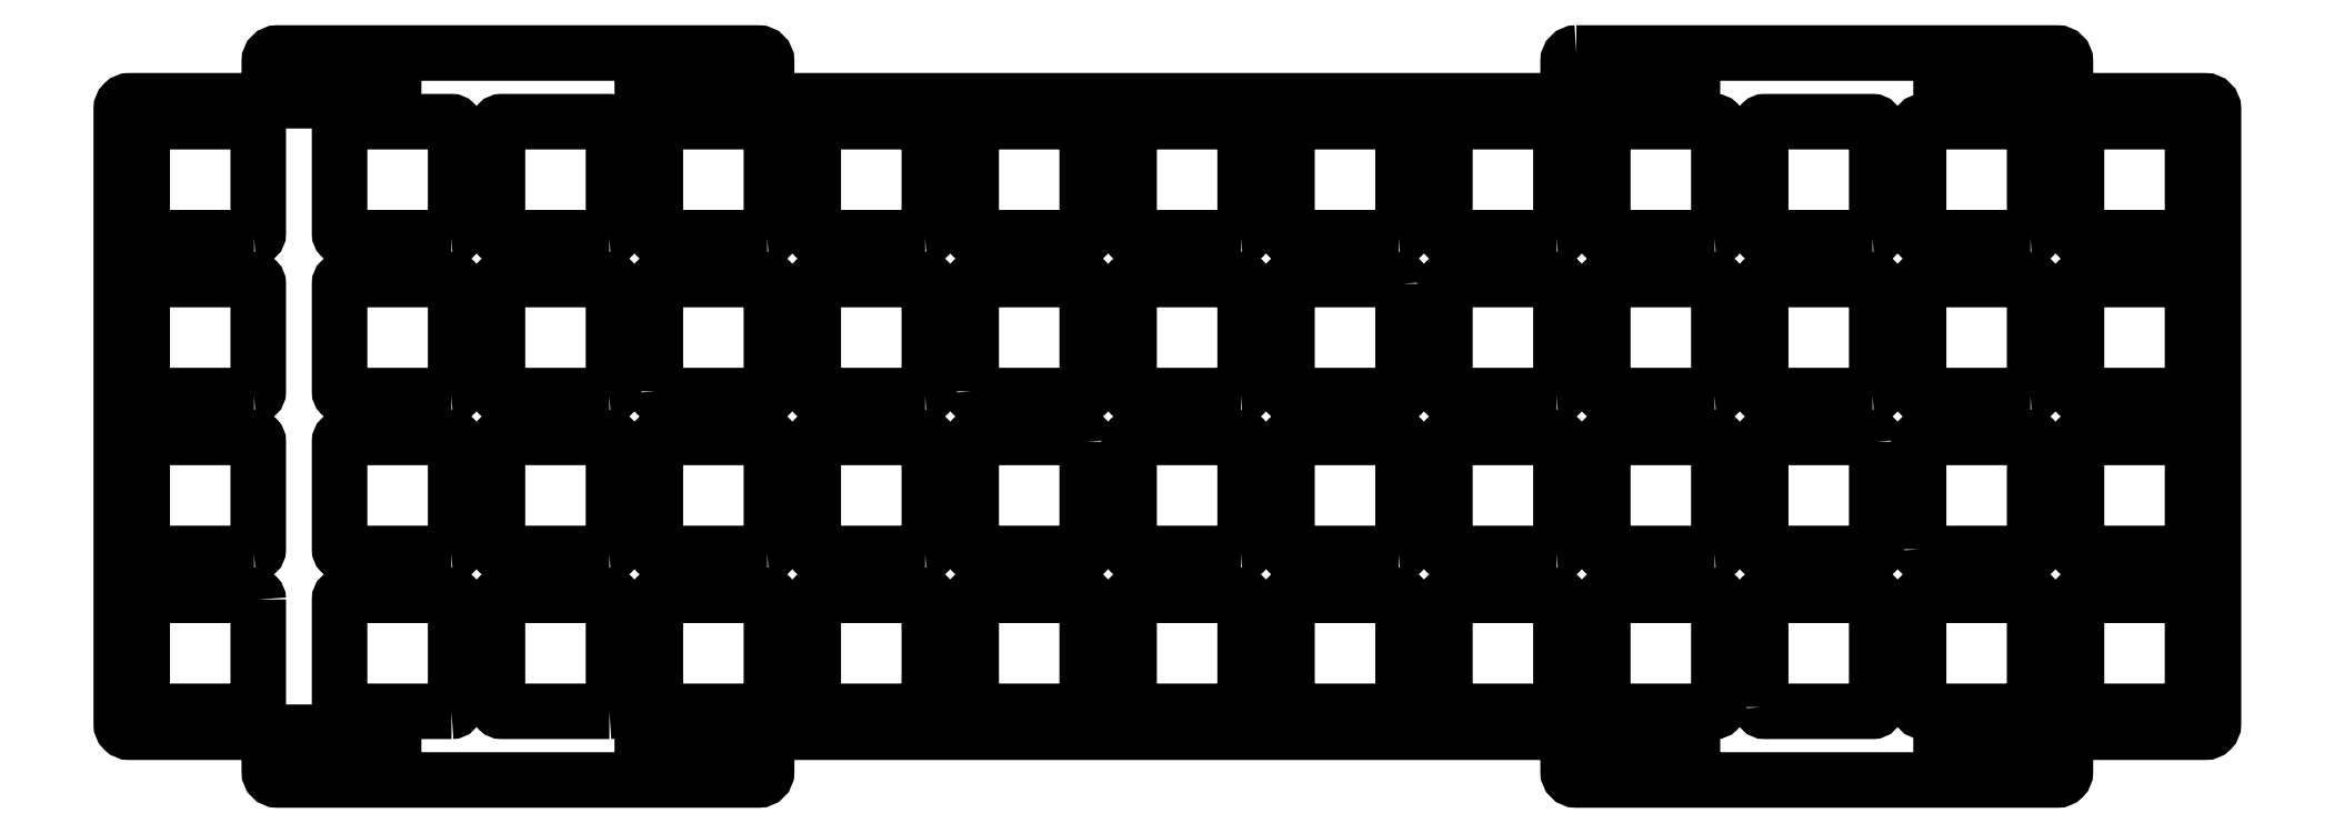
<metadata>
{"format":"dxf","ext":"dxf","renderer":"ezdxf+matplotlib","layout":"modelspace","background":"white","min_lineweight":24,"dpi":150}
</metadata>
<code>
0
SECTION
2
ENTITIES
0
LWPOLYLINE
8
0
90
56
70
1
43
0
10
-76.86
20
5.763
42
0.4142
10
-77.86
20
4.763
10
-77.86
20
2
42
0.4142
10
-76.86
20
1
10
-62.86
20
1
10
-62.86
20
0
10
-189.6
20
0
10
-189.6
20
1
10
-175.6
20
1
42
0.4142
10
-174.6
20
2
10
-174.6
20
4.762
42
0.4142
10
-175.6
20
5.762
10
-233.6
20
5.763
42
0.4142
10
-234.6
20
4.763
10
-234.6
20
2
42
0.4142
10
-233.6
20
1
10
-219.6
20
1
10
-219.6
20
0
10
-251.4
20
0
42
0.4142
10
-252.4
20
-1
10
-252.4
20
-75.2
42
0.4142
10
-251.4
20
-76.2
10
-219.6
20
-76.2
10
-219.6
20
-77.2
10
-233.6
20
-77.2
42
0.4142
10
-234.6
20
-78.2
10
-234.6
20
-80.96
42
0.4142
10
-233.6
20
-81.96
10
-175.6
20
-81.96
42
0.4142
10
-174.6
20
-80.96
10
-174.6
20
-78.2
42
0.4142
10
-175.6
20
-77.2
10
-189.6
20
-77.2
10
-189.6
20
-76.2
10
-62.86
20
-76.2
10
-62.86
20
-77.2
10
-76.86
20
-77.2
42
0.4142
10
-77.86
20
-78.2
10
-77.86
20
-80.96
42
0.4142
10
-76.86
20
-81.96
10
-18.86
20
-81.96
42
0.4142
10
-17.86
20
-80.96
10
-17.86
20
-78.2
42
0.4142
10
-18.86
20
-77.2
10
-32.86
20
-77.2
10
-32.86
20
-76.2
10
-1
20
-76.2
42
0.4142
10
6.939e-16
20
-75.2
10
0
20
-1
42
0.4142
10
-1
20
3.608e-15
10
-32.86
20
0
10
-32.86
20
1
10
-18.86
20
1
42
0.4142
10
-17.86
20
2
10
-17.86
20
4.762
42
0.4142
10
-18.86
20
5.762
0
LWPOLYLINE
8
0
90
8
70
1
43
0
10
-235.9
20
-60.18
10
-235.9
20
-73.18
42
-0.4142
10
-236.4
20
-73.68
10
-249.4
20
-73.67
42
-0.4142
10
-249.9
20
-73.18
10
-249.9
20
-60.18
42
-0.4142
10
-249.4
20
-59.68
10
-236.4
20
-59.68
42
-0.4142
0
LWPOLYLINE
8
0
90
8
70
1
43
0
10
-193.5
20
-73.68
42
0.4142
10
-193
20
-73.18
10
-193
20
-60.18
42
0.4142
10
-193.5
20
-59.68
10
-206.5
20
-59.68
42
0.4142
10
-207
20
-60.18
10
-207
20
-73.18
42
0.4142
10
-206.5
20
-73.68
0
LWPOLYLINE
8
0
90
8
70
1
43
0
10
-117.3
20
-35.58
42
0.4142
10
-116.8
20
-35.08
10
-116.8
20
-22.08
42
0.4142
10
-117.3
20
-21.58
10
-130.3
20
-21.58
42
0.4142
10
-130.8
20
-22.08
10
-130.8
20
-35.08
42
0.4142
10
-130.3
20
-35.58
0
LWPOLYLINE
8
0
90
8
70
1
43
0
10
-155.4
20
-54.63
42
0.4142
10
-154.9
20
-54.13
10
-154.9
20
-41.13
42
0.4142
10
-155.4
20
-40.63
10
-168.4
20
-40.63
42
0.4142
10
-168.9
20
-41.13
10
-168.9
20
-54.13
42
0.4142
10
-168.4
20
-54.62
0
LWPOLYLINE
8
0
90
8
70
1
43
0
10
-22.07
20
-73.68
42
0.4142
10
-21.57
20
-73.18
10
-21.58
20
-60.18
42
0.4142
10
-22.07
20
-59.68
10
-35.08
20
-59.68
42
0.4142
10
-35.58
20
-60.18
10
-35.58
20
-73.18
42
0.4142
10
-35.08
20
-73.68
0
LWPOLYLINE
8
0
90
8
70
1
43
0
10
-79.22
20
-54.63
42
0.4142
10
-78.72
20
-54.13
10
-78.72
20
-41.13
42
0.4142
10
-79.22
20
-40.63
10
-92.22
20
-40.63
42
0.4142
10
-92.73
20
-41.13
10
-92.73
20
-54.13
42
0.4142
10
-92.22
20
-54.63
0
LWPOLYLINE
8
0
90
8
70
1
43
0
10
-41.12
20
-35.58
42
0.4142
10
-40.62
20
-35.08
10
-40.62
20
-22.08
42
0.4142
10
-41.12
20
-21.58
10
-54.13
20
-21.58
42
0.4142
10
-54.62
20
-22.08
10
-54.62
20
-35.08
42
0.4142
10
-54.13
20
-35.58
0
LWPOLYLINE
8
0
90
8
70
1
43
0
10
-60.17
20
-16.53
42
0.4142
10
-59.68
20
-16.03
10
-59.68
20
-3.025
42
0.4142
10
-60.17
20
-2.525
10
-73.17
20
-2.525
42
0.4142
10
-73.67
20
-3.025
10
-73.67
20
-16.03
42
0.4142
10
-73.17
20
-16.53
0
LWPOLYLINE
8
0
90
8
70
1
43
0
10
-79.22
20
-16.53
42
0.4142
10
-78.73
20
-16.03
10
-78.72
20
-3.025
42
0.4142
10
-79.22
20
-2.525
10
-92.22
20
-2.525
42
0.4142
10
-92.73
20
-3.025
10
-92.73
20
-16.03
42
0.4142
10
-92.22
20
-16.53
0
LWPOLYLINE
8
0
90
8
70
1
43
0
10
-22.07
20
-35.58
42
0.4142
10
-21.58
20
-35.08
10
-21.58
20
-22.08
42
0.4142
10
-22.07
20
-21.58
10
-35.08
20
-21.58
42
0.4142
10
-35.58
20
-22.08
10
-35.58
20
-35.08
42
0.4142
10
-35.08
20
-35.58
0
LWPOLYLINE
8
0
90
8
70
1
43
0
10
-135.9
20
-3.025
10
-135.9
20
-16.03
42
-0.4142
10
-136.4
20
-16.53
10
-149.4
20
-16.53
42
-0.4142
10
-149.9
20
-16.03
10
-149.9
20
-3.025
42
-0.4142
10
-149.4
20
-2.525
10
-136.4
20
-2.525
42
-0.4142
0
LWPOLYLINE
8
0
90
8
70
1
43
0
10
-2.525
20
-3.025
10
-2.525
20
-16.03
42
-0.4142
10
-3.025
20
-16.53
10
-16.02
20
-16.53
42
-0.4142
10
-16.53
20
-16.03
10
-16.52
20
-3.025
42
-0.4142
10
-16.02
20
-2.525
10
-3.025
20
-2.525
42
-0.4142
0
LWPOLYLINE
8
0
90
8
70
1
43
0
10
-98.28
20
-16.53
42
0.4142
10
-97.77
20
-16.03
10
-97.78
20
-3.025
42
0.4142
10
-98.28
20
-2.525
10
-111.3
20
-2.525
42
0.4142
10
-111.8
20
-3.025
10
-111.8
20
-16.03
42
0.4142
10
-111.3
20
-16.53
0
LWPOLYLINE
8
0
90
8
70
1
43
0
10
-41.12
20
-16.53
42
0.4142
10
-40.62
20
-16.03
10
-40.62
20
-3.025
42
0.4142
10
-41.12
20
-2.525
10
-54.13
20
-2.525
42
0.4142
10
-54.62
20
-3.025
10
-54.62
20
-16.03
42
0.4142
10
-54.13
20
-16.53
0
LWPOLYLINE
8
0
90
8
70
1
43
0
10
-2.525
20
-22.08
10
-2.525
20
-35.08
42
-0.4142
10
-3.025
20
-35.58
10
-16.02
20
-35.58
42
-0.4142
10
-16.53
20
-35.08
10
-16.53
20
-22.08
42
-0.4142
10
-16.02
20
-21.58
10
-3.025
20
-21.58
42
-0.4142
0
LWPOLYLINE
8
0
90
8
70
1
43
0
10
-117.3
20
-16.53
42
0.4142
10
-116.8
20
-16.03
10
-116.8
20
-3.025
42
0.4142
10
-117.3
20
-2.525
10
-130.3
20
-2.525
42
0.4142
10
-130.8
20
-3.025
10
-130.8
20
-16.03
42
0.4142
10
-130.3
20
-16.53
0
LWPOLYLINE
8
0
90
8
70
1
43
0
10
-60.17
20
-54.63
42
0.4142
10
-59.68
20
-54.13
10
-59.68
20
-41.13
42
0.4142
10
-60.17
20
-40.63
10
-73.17
20
-40.63
42
0.4142
10
-73.67
20
-41.13
10
-73.67
20
-54.13
42
0.4142
10
-73.17
20
-54.62
0
LWPOLYLINE
8
0
90
8
70
1
43
0
10
-188
20
-35.08
42
0.4142
10
-187.5
20
-35.58
10
-174.5
20
-35.58
42
0.4142
10
-174
20
-35.08
10
-174
20
-22.08
42
0.4142
10
-174.5
20
-21.57
10
-187.5
20
-21.58
42
0.4142
10
-188
20
-22.08
0
LWPOLYLINE
8
0
90
8
70
1
43
0
10
-174.5
20
-73.68
42
0.4142
10
-174
20
-73.18
10
-174
20
-60.18
42
0.4142
10
-174.5
20
-59.68
10
-187.5
20
-59.68
42
0.4142
10
-188
20
-60.18
10
-188
20
-73.18
42
0.4142
10
-187.5
20
-73.68
0
LWPOLYLINE
8
0
90
8
70
1
43
0
10
-212.6
20
-35.58
42
0.4142
10
-212.1
20
-35.08
10
-212.1
20
-22.08
42
0.4142
10
-212.6
20
-21.57
10
-225.6
20
-21.58
42
0.4142
10
-226.1
20
-22.08
10
-226.1
20
-35.08
42
0.4142
10
-225.6
20
-35.58
0
LWPOLYLINE
8
0
90
8
70
1
43
0
10
-3.025
20
-54.63
42
0.4142
10
-2.525
20
-54.13
10
-2.525
20
-41.13
42
0.4142
10
-3.025
20
-40.63
10
-16.02
20
-40.63
42
0.4142
10
-16.52
20
-41.13
10
-16.53
20
-54.13
42
0.4142
10
-16.02
20
-54.62
0
LWPOLYLINE
8
0
90
8
70
1
43
0
10
-79.22
20
-35.58
42
0.4142
10
-78.73
20
-35.08
10
-78.72
20
-22.08
42
0.4142
10
-79.22
20
-21.58
10
-92.22
20
-21.58
42
0.4142
10
-92.73
20
-22.08
10
-92.73
20
-35.08
42
0.4142
10
-92.22
20
-35.58
0
LWPOLYLINE
8
0
90
8
70
1
43
0
10
-60.17
20
-35.58
42
0.4142
10
-59.68
20
-35.08
10
-59.68
20
-22.08
42
0.4142
10
-60.17
20
-21.58
10
-73.17
20
-21.58
42
0.4142
10
-73.67
20
-22.08
10
-73.67
20
-35.08
42
0.4142
10
-73.17
20
-35.58
0
LWPOLYLINE
8
0
90
8
70
1
43
0
10
-236.4
20
-35.58
42
0.4142
10
-235.9
20
-35.08
10
-235.9
20
-22.08
42
0.4142
10
-236.4
20
-21.57
10
-249.4
20
-21.58
42
0.4142
10
-249.9
20
-22.08
10
-249.9
20
-35.08
42
0.4142
10
-249.4
20
-35.58
0
LWPOLYLINE
8
0
90
8
70
1
43
0
10
-174.5
20
-54.63
42
0.4142
10
-174
20
-54.13
10
-174
20
-41.13
42
0.4142
10
-174.5
20
-40.63
10
-187.5
20
-40.63
42
0.4142
10
-188
20
-41.13
10
-188
20
-54.13
42
0.4142
10
-187.5
20
-54.62
0
LWPOLYLINE
8
0
90
8
70
1
43
0
10
-212.6
20
-73.68
42
0.4142
10
-212.1
20
-73.18
10
-212.1
20
-60.18
42
0.4142
10
-212.6
20
-59.68
10
-225.6
20
-59.68
42
0.4142
10
-226.1
20
-60.18
10
-226.1
20
-73.18
42
0.4142
10
-225.6
20
-73.68
0
LWPOLYLINE
8
0
90
8
70
1
43
0
10
-3.025
20
-73.68
42
0.4142
10
-2.525
20
-73.18
10
-2.525
20
-60.18
42
0.4142
10
-3.025
20
-59.68
10
-16.02
20
-59.68
42
0.4142
10
-16.53
20
-60.18
10
-16.53
20
-73.18
42
0.4142
10
-16.02
20
-73.68
0
LWPOLYLINE
8
0
90
8
70
1
43
0
10
-135.9
20
-41.13
10
-135.9
20
-54.13
42
-0.4142
10
-136.4
20
-54.63
10
-149.4
20
-54.63
42
-0.4142
10
-149.9
20
-54.13
10
-149.9
20
-41.13
42
-0.4142
10
-149.4
20
-40.63
10
-136.4
20
-40.62
42
-0.4142
0
LWPOLYLINE
8
0
90
8
70
1
43
0
10
-193.5
20
-54.63
42
0.4142
10
-193
20
-54.13
10
-193
20
-41.13
42
0.4142
10
-193.5
20
-40.63
10
-206.5
20
-40.63
42
0.4142
10
-207
20
-41.13
10
-207
20
-54.13
42
0.4142
10
-206.5
20
-54.63
0
LWPOLYLINE
8
0
90
8
70
1
43
0
10
-212.6
20
-16.53
42
0.4142
10
-212.1
20
-16.03
10
-212.1
20
-3.025
42
0.4142
10
-212.6
20
-2.525
10
-225.6
20
-2.525
42
0.4142
10
-226.1
20
-3.025
10
-226.1
20
-16.03
42
0.4142
10
-225.6
20
-16.53
0
LWPOLYLINE
8
0
90
8
70
1
43
0
10
-155.4
20
-73.68
42
0.4142
10
-154.9
20
-73.18
10
-154.9
20
-60.18
42
0.4142
10
-155.4
20
-59.68
10
-168.4
20
-59.68
42
0.4142
10
-168.9
20
-60.18
10
-168.9
20
-73.18
42
0.4142
10
-168.4
20
-73.68
0
LWPOLYLINE
8
0
90
8
70
1
43
0
10
-117.3
20
-73.68
42
0.4142
10
-116.8
20
-73.18
10
-116.8
20
-60.18
42
0.4142
10
-117.3
20
-59.68
10
-130.3
20
-59.68
42
0.4142
10
-130.8
20
-60.18
10
-130.8
20
-73.18
42
0.4142
10
-130.3
20
-73.68
0
LWPOLYLINE
8
0
90
8
70
1
43
0
10
-155.4
20
-35.58
42
0.4142
10
-154.9
20
-35.08
10
-154.9
20
-22.08
42
0.4142
10
-155.4
20
-21.58
10
-168.4
20
-21.58
42
0.4142
10
-168.9
20
-22.08
10
-168.9
20
-35.08
42
0.4142
10
-168.4
20
-35.58
0
LWPOLYLINE
8
0
90
8
70
1
43
0
10
-155.4
20
-16.53
42
0.4142
10
-154.9
20
-16.03
10
-154.9
20
-3.025
42
0.4142
10
-155.4
20
-2.525
10
-168.4
20
-2.525
42
0.4142
10
-168.9
20
-3.025
10
-168.9
20
-16.03
42
0.4142
10
-168.4
20
-16.53
0
LWPOLYLINE
8
0
90
8
70
1
43
0
10
-236.4
20
-16.53
42
0.4142
10
-235.9
20
-16.03
10
-235.9
20
-3.025
42
0.4142
10
-236.4
20
-2.525
10
-249.4
20
-2.525
42
0.4142
10
-249.9
20
-3.025
10
-249.9
20
-16.03
42
0.4142
10
-249.4
20
-16.53
0
LWPOLYLINE
8
0
90
8
70
1
43
0
10
-193.5
20
-16.53
42
0.4142
10
-193
20
-16.03
10
-193
20
-3.025
42
0.4142
10
-193.5
20
-2.525
10
-206.5
20
-2.525
42
0.4142
10
-207
20
-3.025
10
-207
20
-16.03
42
0.4142
10
-206.5
20
-16.53
0
LWPOLYLINE
8
0
90
8
70
1
43
0
10
-174.5
20
-16.53
42
0.4142
10
-174
20
-16.03
10
-174
20
-3.025
42
0.4142
10
-174.5
20
-2.525
10
-187.5
20
-2.525
42
0.4142
10
-188
20
-3.025
10
-188
20
-16.03
42
0.4142
10
-187.5
20
-16.53
0
LWPOLYLINE
8
0
90
8
70
1
43
0
10
-212.6
20
-54.63
42
0.4142
10
-212.1
20
-54.13
10
-212.1
20
-41.13
42
0.4142
10
-212.6
20
-40.63
10
-225.6
20
-40.63
42
0.4142
10
-226.1
20
-41.13
10
-226.1
20
-54.13
42
0.4142
10
-225.6
20
-54.63
0
LWPOLYLINE
8
0
90
8
70
1
43
0
10
-236.4
20
-54.63
42
0.4142
10
-235.9
20
-54.13
10
-235.9
20
-41.13
42
0.4142
10
-236.4
20
-40.63
10
-249.4
20
-40.63
42
0.4142
10
-249.9
20
-41.13
10
-249.9
20
-54.13
42
0.4142
10
-249.4
20
-54.63
0
LWPOLYLINE
8
0
90
8
70
1
43
0
10
-98.28
20
-73.68
42
0.4142
10
-97.78
20
-73.18
10
-97.78
20
-60.18
42
0.4142
10
-98.28
20
-59.68
10
-111.3
20
-59.68
42
0.4142
10
-111.8
20
-60.18
10
-111.8
20
-73.18
42
0.4142
10
-111.3
20
-73.68
0
LWPOLYLINE
8
0
90
8
70
1
43
0
10
-136.4
20
-73.68
42
0.4142
10
-135.9
20
-73.18
10
-135.9
20
-60.18
42
0.4142
10
-136.4
20
-59.68
10
-149.4
20
-59.68
42
0.4142
10
-149.9
20
-60.18
10
-149.9
20
-73.18
42
0.4142
10
-149.4
20
-73.68
0
LWPOLYLINE
8
0
90
8
70
1
43
0
10
-54.62
20
-73.18
42
0.4142
10
-54.13
20
-73.68
10
-41.12
20
-73.68
42
0.4142
10
-40.62
20
-73.18
10
-40.62
20
-60.18
42
0.4142
10
-41.12
20
-59.68
10
-54.13
20
-59.68
42
0.4142
10
-54.62
20
-60.18
0
LWPOLYLINE
8
0
90
8
70
1
43
0
10
-193.5
20
-35.58
42
0.4142
10
-193
20
-35.08
10
-193
20
-22.08
42
0.4142
10
-193.5
20
-21.58
10
-206.5
20
-21.58
42
0.4142
10
-207
20
-22.08
10
-207
20
-35.08
42
0.4142
10
-206.5
20
-35.58
0
LWPOLYLINE
8
0
90
8
70
1
43
0
10
-98.28
20
-54.63
42
0.4142
10
-97.78
20
-54.13
10
-97.78
20
-41.13
42
0.4142
10
-98.28
20
-40.63
10
-111.3
20
-40.63
42
0.4142
10
-111.8
20
-41.13
10
-111.8
20
-54.13
42
0.4142
10
-111.3
20
-54.62
0
LWPOLYLINE
8
0
90
8
70
1
43
0
10
-79.22
20
-73.68
42
0.4142
10
-78.72
20
-73.18
10
-78.72
20
-60.18
42
0.4142
10
-79.22
20
-59.68
10
-92.22
20
-59.68
42
0.4142
10
-92.73
20
-60.18
10
-92.73
20
-73.18
42
0.4142
10
-92.22
20
-73.68
0
LWPOLYLINE
8
0
90
8
70
1
43
0
10
-22.07
20
-16.53
42
0.4142
10
-21.58
20
-16.03
10
-21.58
20
-3.025
42
0.4142
10
-22.07
20
-2.525
10
-35.08
20
-2.525
42
0.4142
10
-35.58
20
-3.025
10
-35.58
20
-16.03
42
0.4142
10
-35.08
20
-16.53
0
LWPOLYLINE
8
0
90
8
70
1
43
0
10
-40.62
20
-41.13
10
-40.62
20
-54.13
42
-0.4142
10
-41.12
20
-54.63
10
-54.13
20
-54.63
42
-0.4142
10
-54.62
20
-54.13
10
-54.62
20
-41.13
42
-0.4142
10
-54.13
20
-40.63
10
-41.12
20
-40.63
42
-0.4142
0
LWPOLYLINE
8
0
90
8
70
1
43
0
10
-149.9
20
-35.08
42
0.4142
10
-149.4
20
-35.58
10
-136.4
20
-35.58
42
0.4142
10
-135.9
20
-35.08
10
-135.9
20
-22.08
42
0.4142
10
-136.4
20
-21.58
10
-149.4
20
-21.58
42
0.4142
10
-149.9
20
-22.08
0
LWPOLYLINE
8
0
90
8
70
1
43
0
10
-35.58
20
-54.13
42
0.4142
10
-35.08
20
-54.62
10
-22.07
20
-54.63
42
0.4142
10
-21.58
20
-54.13
10
-21.58
20
-41.13
42
0.4142
10
-22.07
20
-40.63
10
-35.08
20
-40.63
42
0.4142
10
-35.58
20
-41.13
0
LWPOLYLINE
8
0
90
8
70
1
43
0
10
-60.17
20
-73.68
42
0.4142
10
-59.68
20
-73.18
10
-59.68
20
-60.18
42
0.4142
10
-60.17
20
-59.68
10
-73.17
20
-59.68
42
0.4142
10
-73.67
20
-60.18
10
-73.67
20
-73.18
42
0.4142
10
-73.17
20
-73.68
0
LWPOLYLINE
8
0
90
8
70
1
43
0
10
-97.78
20
-22.08
10
-97.78
20
-35.08
42
-0.4142
10
-98.28
20
-35.58
10
-111.3
20
-35.58
42
-0.4142
10
-111.8
20
-35.08
10
-111.8
20
-22.08
42
-0.4142
10
-111.3
20
-21.58
10
-98.28
20
-21.58
42
-0.4142
0
LWPOLYLINE
8
0
90
8
70
1
43
0
10
-117.3
20
-54.63
42
0.4142
10
-116.8
20
-54.13
10
-116.8
20
-41.13
42
0.4142
10
-117.3
20
-40.63
10
-130.3
20
-40.63
42
0.4142
10
-130.8
20
-41.13
10
-130.8
20
-54.13
42
0.4142
10
-130.3
20
-54.63
0
ENDSEC
0
EOF

</code>
